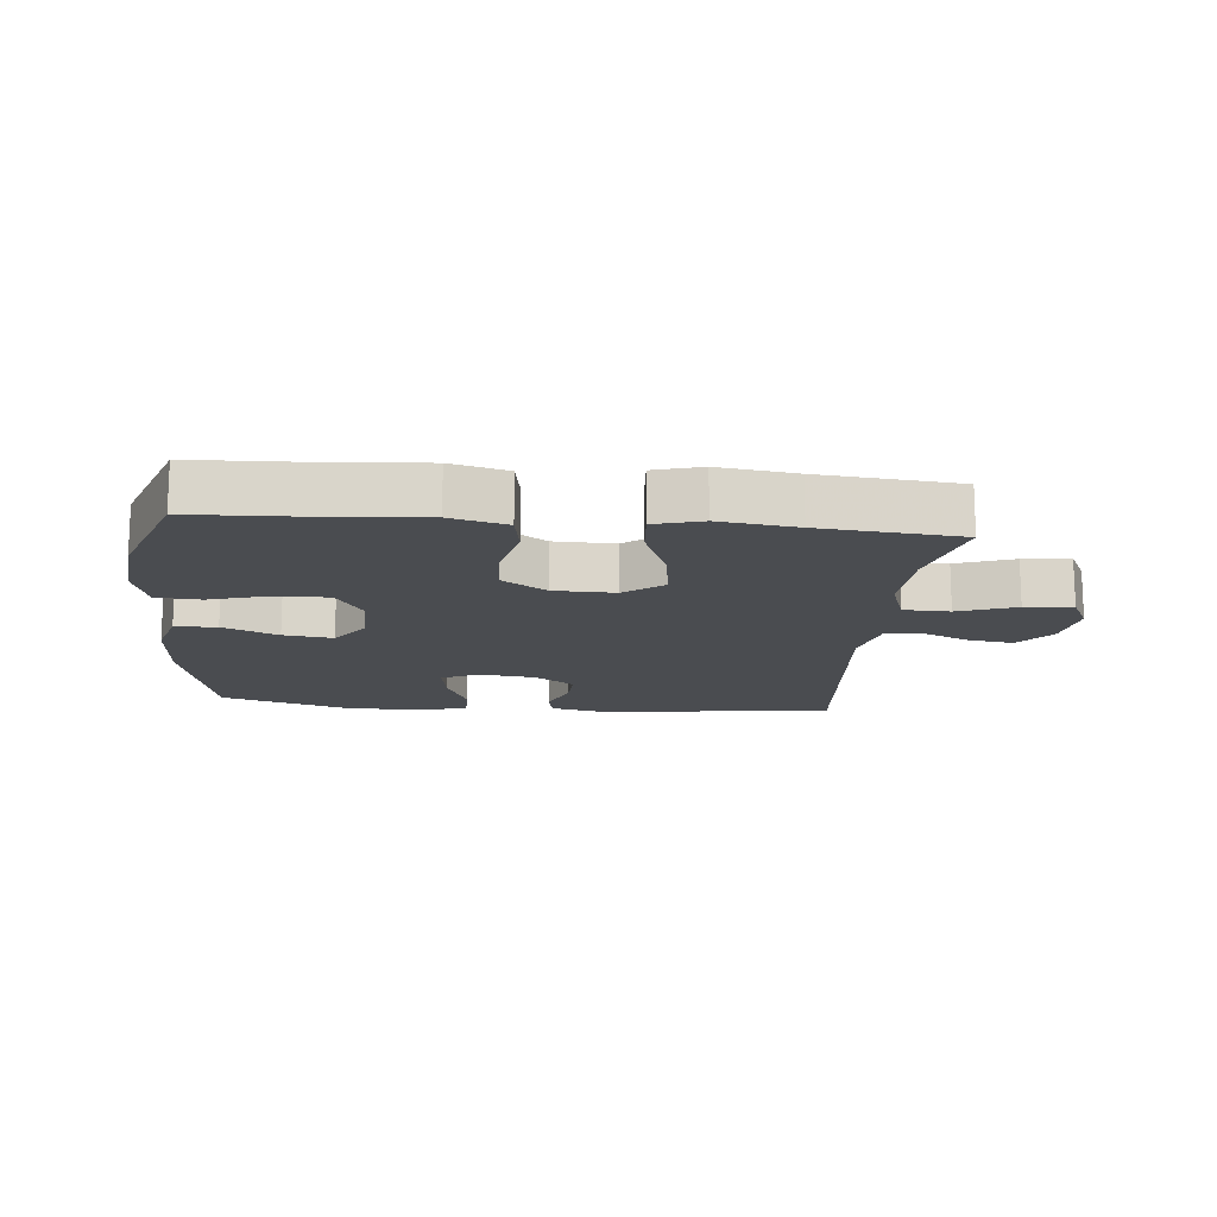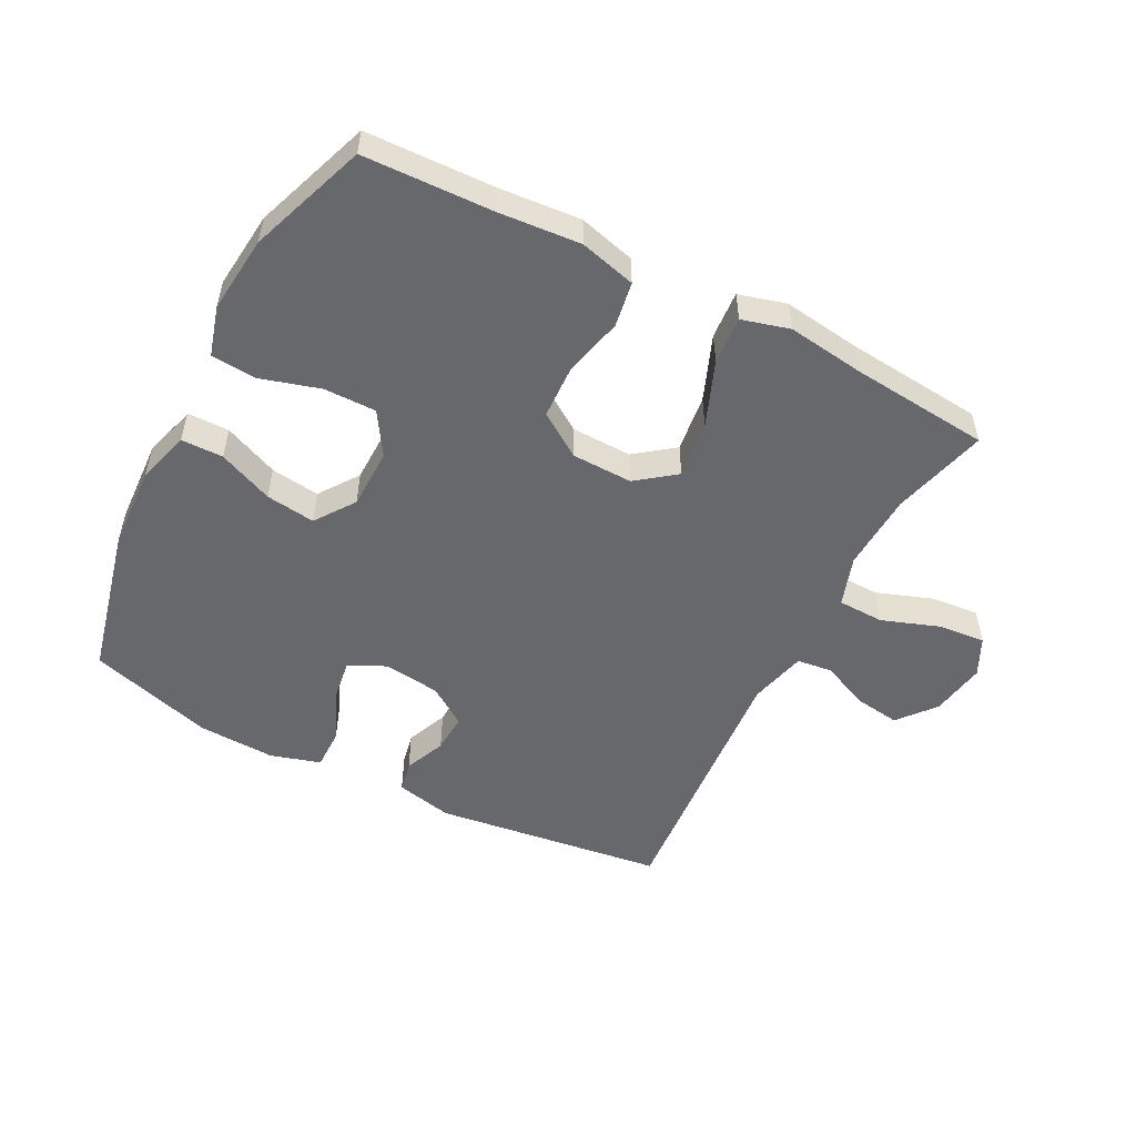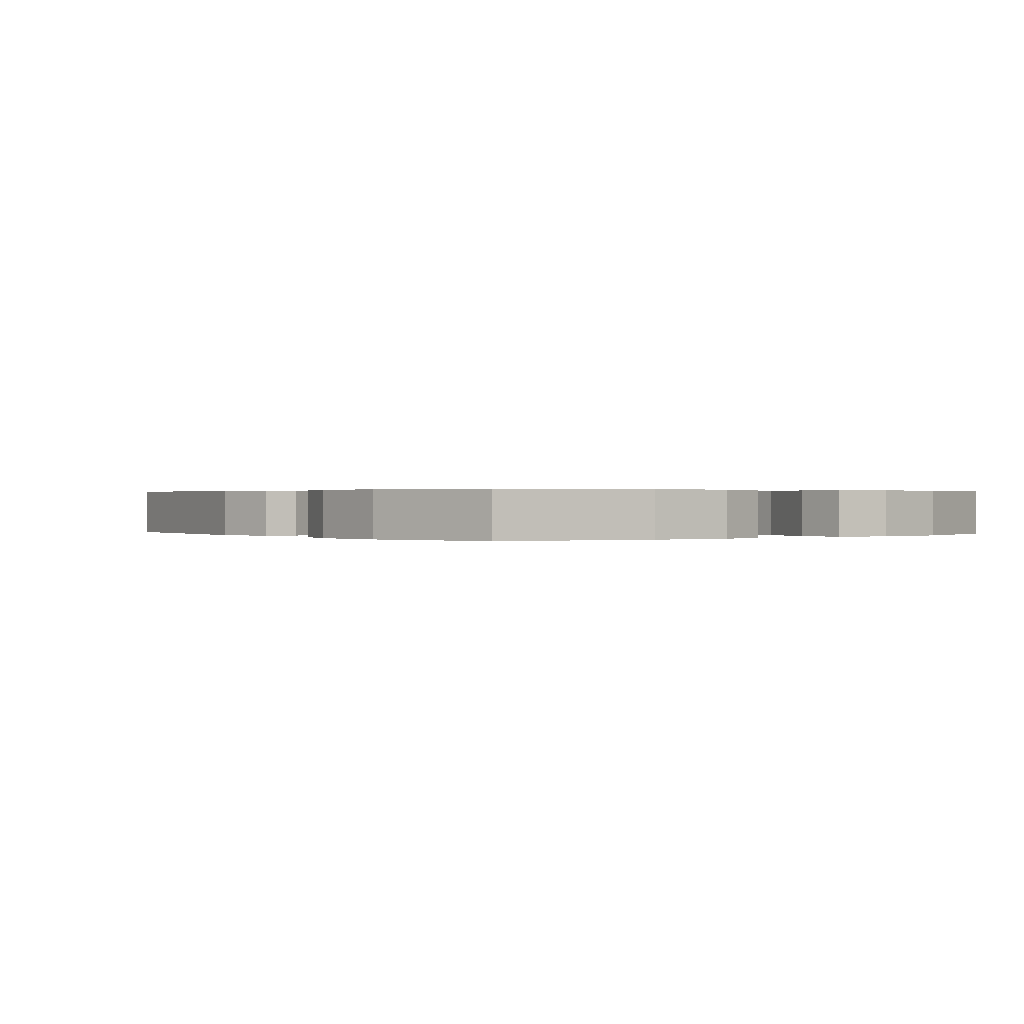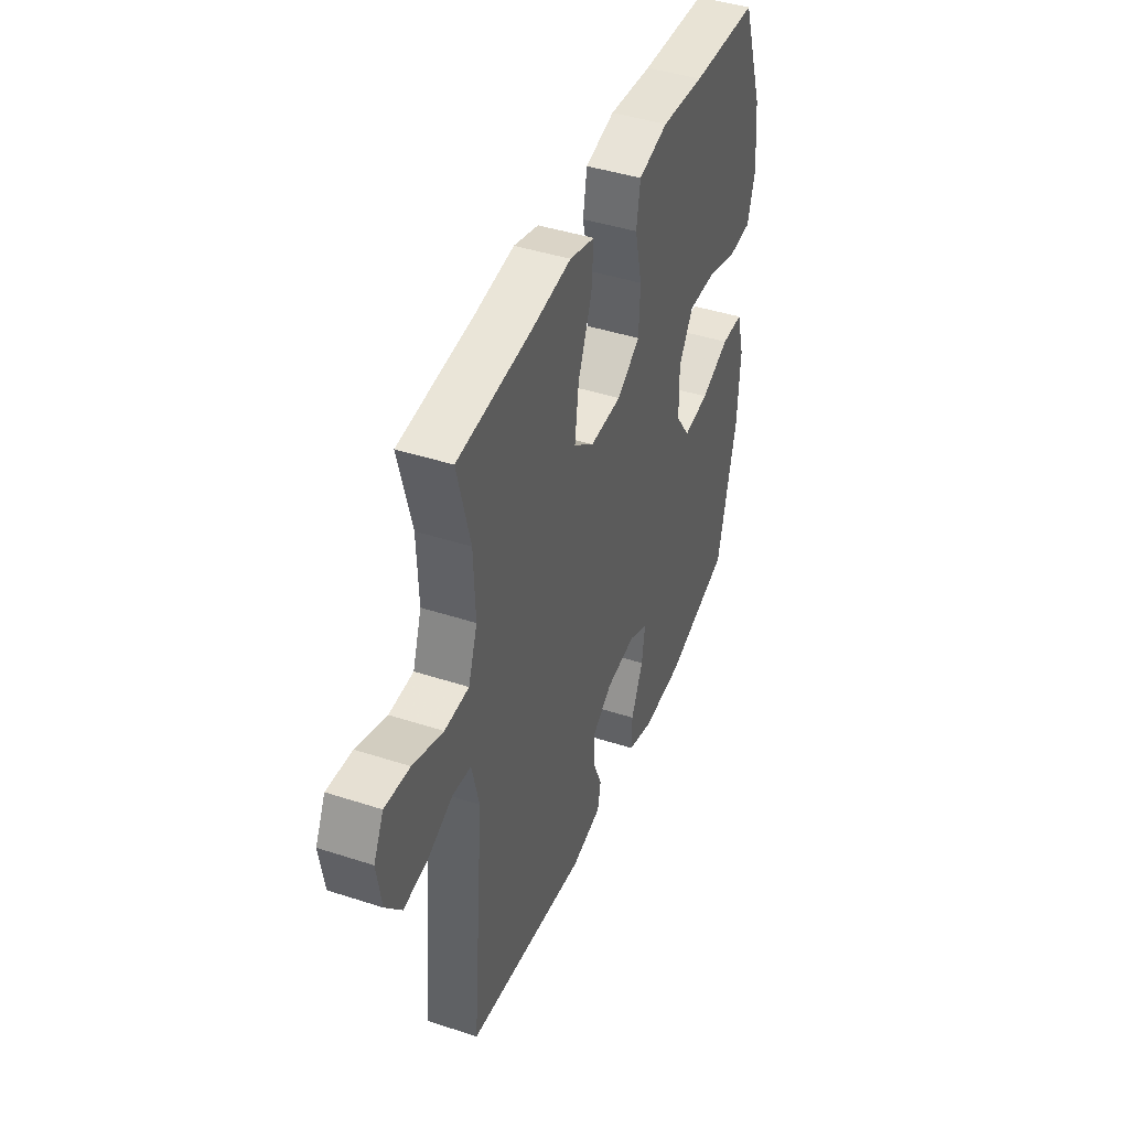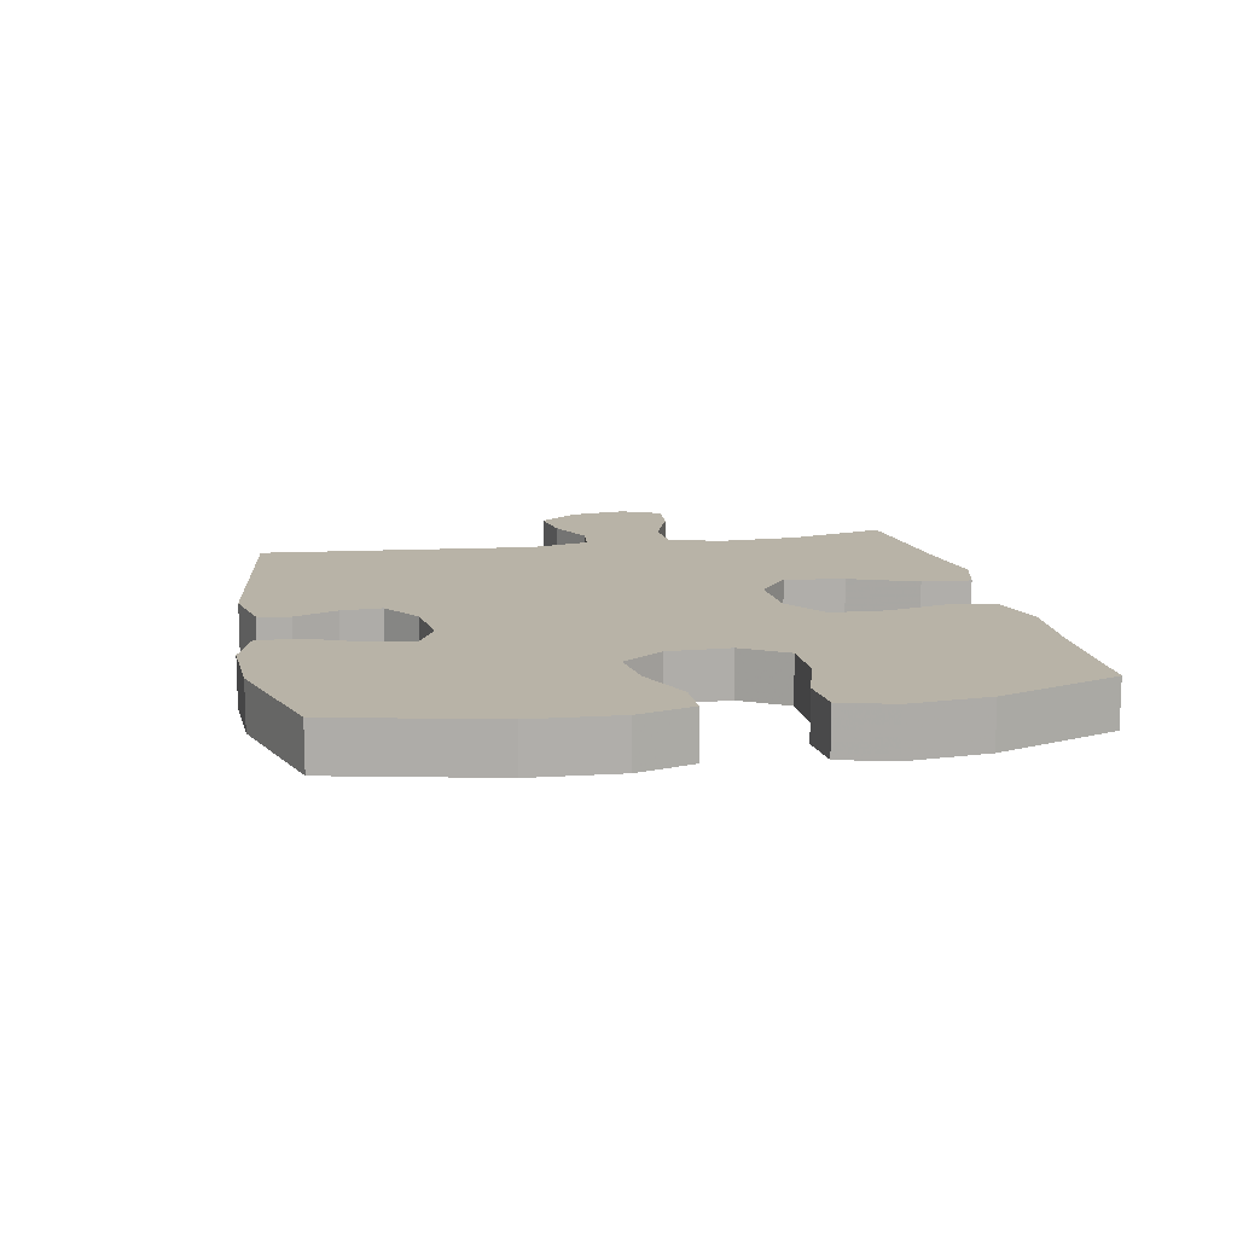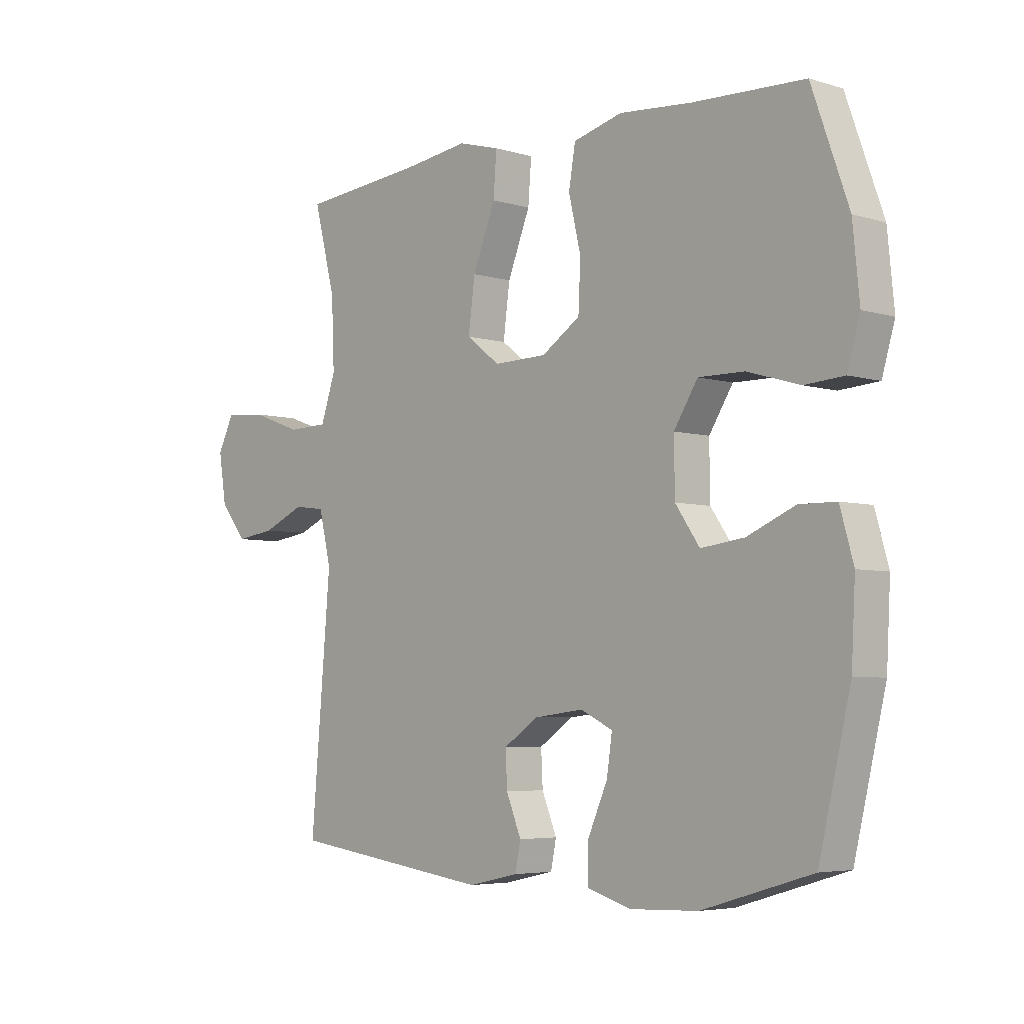
<metadata>
{"format":"obj","ext":"obj","renderer":"f3d","projection":"perspective","resolution":1024,"background":"white","views":[{"elev":-15.1,"azim":-5.5,"up":"+Y"},{"elev":-52.3,"azim":-27.6,"up":"+Y"},{"elev":0.3,"azim":-127.6,"up":"+Y"},{"elev":42.9,"azim":111.2,"up":"+Z"},{"elev":12.7,"azim":-101.3,"up":"+Y"},{"elev":-5.0,"azim":-133.3,"up":"+Z"}]}
</metadata>
<code>
v -0.5 0.07 -0.5
v -0.557 0.07 -0.26
v -0.564 0.07 -0.128
v -0.54 0.07 -0.043
v -0.474 0.07 -0.042
v -0.387 0.07 -0.079
v -0.309 0.07 -0.089
v -0.265 0.07 -0.026
v -0.264 0.07 0.069
v -0.307 0.07 0.137
v -0.39 0.07 0.136
v -0.484 0.07 0.108
v -0.555 0.07 0.113
v -0.578 0.07 0.192
v -0.566 0.07 0.314
v -0.5 0.07 0.5
v -0.298 0.07 0.508
v -0.168 0.07 0.519
v -0.079 0.07 0.496
v -0.067 0.07 0.425
v -0.089 0.07 0.331
v -0.085 0.07 0.246
v -0.015 0.07 0.2
v 0.081 0.07 0.198
v 0.142 0.07 0.245
v 0.13 0.07 0.336
v 0.089 0.07 0.439
v 0.083 0.07 0.515
v 0.158 0.07 0.536
v 0.28 0.07 0.52
v 0.5 0.07 0.5
v 0.461 0.07 0.349
v 0.456 0.07 0.226
v 0.483 0.07 0.147
v 0.556 0.07 0.145
v 0.647 0.07 0.178
v 0.722 0.07 0.185
v 0.752 0.07 0.125
v 0.738 0.07 0.037
v 0.69 0.07 -0.022
v 0.618 0.07 -0.012
v 0.542 0.07 0.021
v 0.486 0.07 0.014
v 0.464 0.07 -0.077
v 0.5 0.07 -0.5
v 0.134 0.07 -0.549
v 0.043 0.07 -0.529
v 0.033 0.07 -0.48
v 0.06 0.07 -0.414
v 0.063 0.07 -0.352
v 0.001 0.07 -0.31
v -0.089 0.07 -0.299
v -0.147 0.07 -0.327
v -0.137 0.07 -0.394
v -0.101 0.07 -0.475
v -0.1 0.07 -0.54
v -0.179 0.07 -0.564
v -0.302 0.07 -0.559
v -0.5 0 -0.5
v -0.557 0 -0.26
v -0.564 0 -0.128
v -0.54 0 -0.043
v -0.474 0 -0.042
v -0.387 0 -0.079
v -0.309 0 -0.089
v -0.265 0 -0.026
v -0.264 0 0.069
v -0.307 0 0.137
v -0.39 0 0.136
v -0.484 0 0.108
v -0.555 0 0.113
v -0.578 0 0.192
v -0.566 0 0.314
v -0.5 0 0.5
v -0.298 0 0.508
v -0.168 0 0.519
v -0.079 0 0.496
v -0.067 0 0.425
v -0.089 0 0.331
v -0.085 0 0.246
v -0.015 0 0.2
v 0.081 0 0.198
v 0.142 0 0.245
v 0.13 0 0.336
v 0.089 0 0.439
v 0.083 0 0.515
v 0.158 0 0.536
v 0.28 0 0.52
v 0.5 0 0.5
v 0.461 0 0.349
v 0.456 0 0.226
v 0.483 0 0.147
v 0.556 0 0.145
v 0.647 0 0.178
v 0.722 0 0.185
v 0.752 0 0.125
v 0.738 0 0.037
v 0.69 0 -0.022
v 0.618 0 -0.012
v 0.542 0 0.021
v 0.486 0 0.014
v 0.464 0 -0.077
v 0.5 0 -0.5
v 0.134 0 -0.549
v 0.043 0 -0.529
v 0.033 0 -0.48
v 0.06 0 -0.414
v 0.063 0 -0.352
v 0.001 0 -0.31
v -0.089 0 -0.299
v -0.147 0 -0.327
v -0.137 0 -0.394
v -0.101 0 -0.475
v -0.1 0 -0.54
v -0.179 0 -0.564
v -0.302 0 -0.559
f 4 5 6
f 3 4 6
f 2 3 6
f 1 2 6
f 58 1 6
f 57 58 6
f 56 57 6
f 55 56 6
f 54 55 6
f 53 54 6 7
f 52 53 7 8
f 51 52 8 9
f 50 51 9 10
f 47 48 49
f 46 47 49
f 45 46 49
f 44 45 49
f 43 44 49 50
f 40 41 42
f 39 40 42
f 38 39 42
f 37 38 42
f 36 37 42
f 35 36 42
f 34 35 42 43
f 43 50 10
f 34 43 10
f 33 34 10
f 30 31 32
f 30 32 33
f 29 30 33
f 28 29 33
f 27 28 33
f 26 27 33
f 19 20 21
f 18 19 21
f 17 18 21
f 17 21 22
f 16 17 22
f 15 16 22
f 14 15 22
f 13 14 22
f 12 13 22
f 11 12 22
f 10 11 22 23
f 25 26 33
f 24 25 33
f 24 33 10
f 10 23 24
f 64 63 62
f 64 62 61
f 64 61 60
f 64 60 59
f 64 59 116
f 64 116 115
f 64 115 114
f 64 114 113
f 64 113 112
f 65 64 112 111
f 66 65 111 110
f 67 66 110 109
f 68 67 109 108
f 107 106 105
f 107 105 104
f 107 104 103
f 107 103 102
f 108 107 102 101
f 100 99 98
f 100 98 97
f 100 97 96
f 100 96 95
f 100 95 94
f 100 94 93
f 101 100 93 92
f 68 108 101
f 68 101 92
f 68 92 91
f 90 89 88
f 91 90 88
f 91 88 87
f 91 87 86
f 91 86 85
f 91 85 84
f 79 78 77
f 79 77 76
f 79 76 75
f 80 79 75
f 80 75 74
f 80 74 73
f 80 73 72
f 80 72 71
f 80 71 70
f 80 70 69
f 81 80 69 68
f 91 84 83
f 91 83 82
f 68 91 82
f 82 81 68
f 1 59 60 2
f 2 60 61 3
f 3 61 62 4
f 4 62 63 5
f 5 63 64 6
f 6 64 65 7
f 7 65 66 8
f 8 66 67 9
f 9 67 68 10
f 10 68 69 11
f 11 69 70 12
f 12 70 71 13
f 13 71 72 14
f 14 72 73 15
f 15 73 74 16
f 16 74 75 17
f 17 75 76 18
f 18 76 77 19
f 19 77 78 20
f 20 78 79 21
f 21 79 80 22
f 22 80 81 23
f 23 81 82 24
f 24 82 83 25
f 25 83 84 26
f 26 84 85 27
f 27 85 86 28
f 28 86 87 29
f 29 87 88 30
f 30 88 89 31
f 31 89 90 32
f 32 90 91 33
f 33 91 92 34
f 34 92 93 35
f 35 93 94 36
f 36 94 95 37
f 37 95 96 38
f 38 96 97 39
f 39 97 98 40
f 40 98 99 41
f 41 99 100 42
f 42 100 101 43
f 43 101 102 44
f 44 102 103 45
f 45 103 104 46
f 46 104 105 47
f 47 105 106 48
f 48 106 107 49
f 49 107 108 50
f 50 108 109 51
f 51 109 110 52
f 52 110 111 53
f 53 111 112 54
f 54 112 113 55
f 55 113 114 56
f 56 114 115 57
f 57 115 116 58
f 58 116 59 1

</code>
